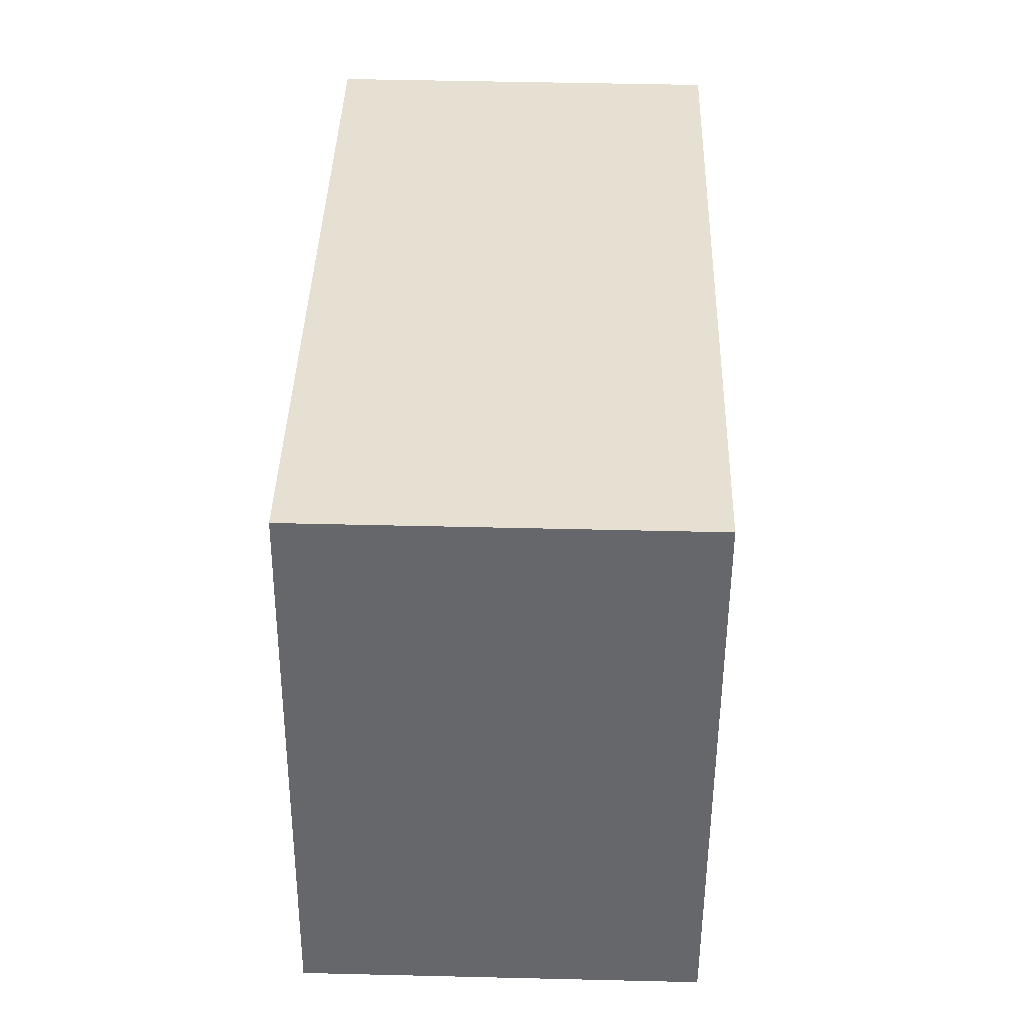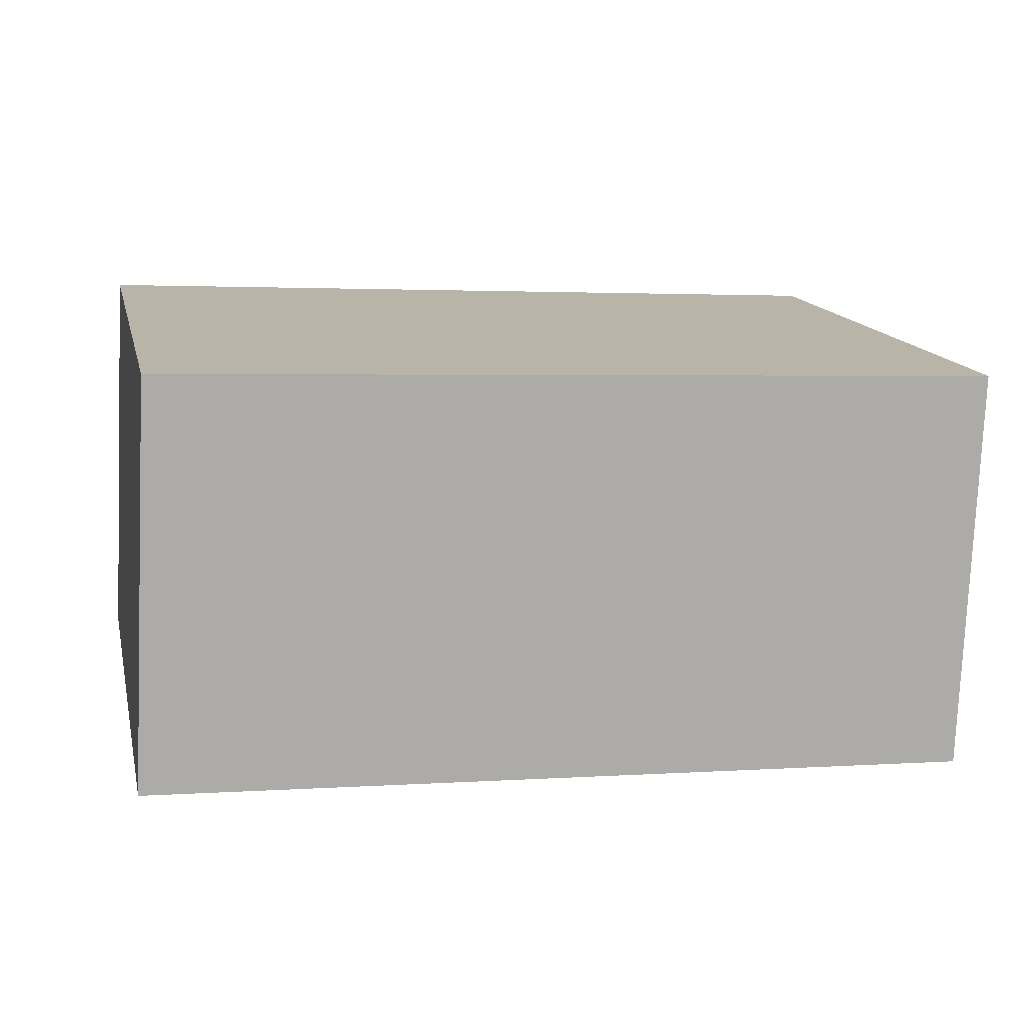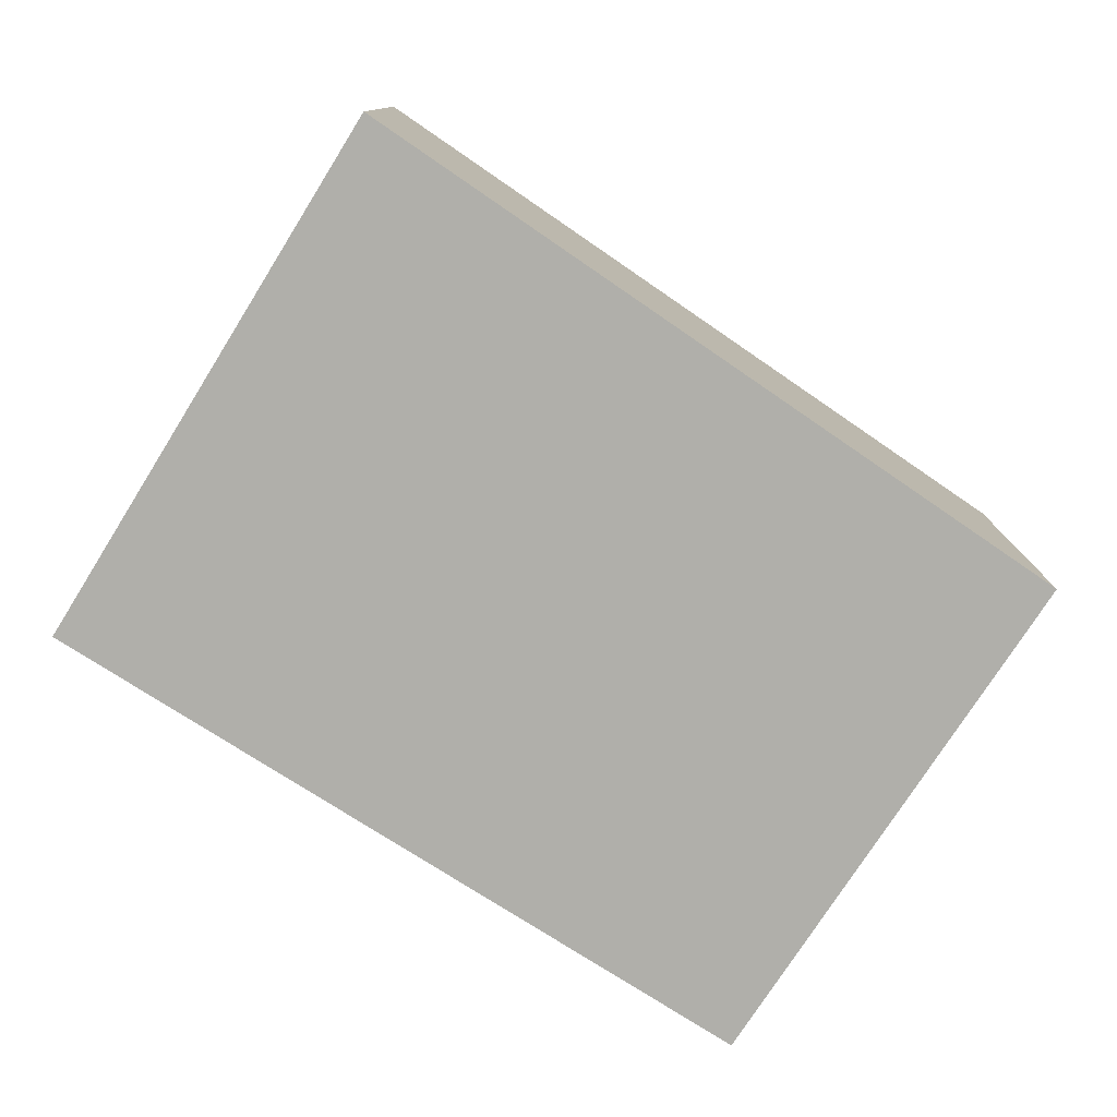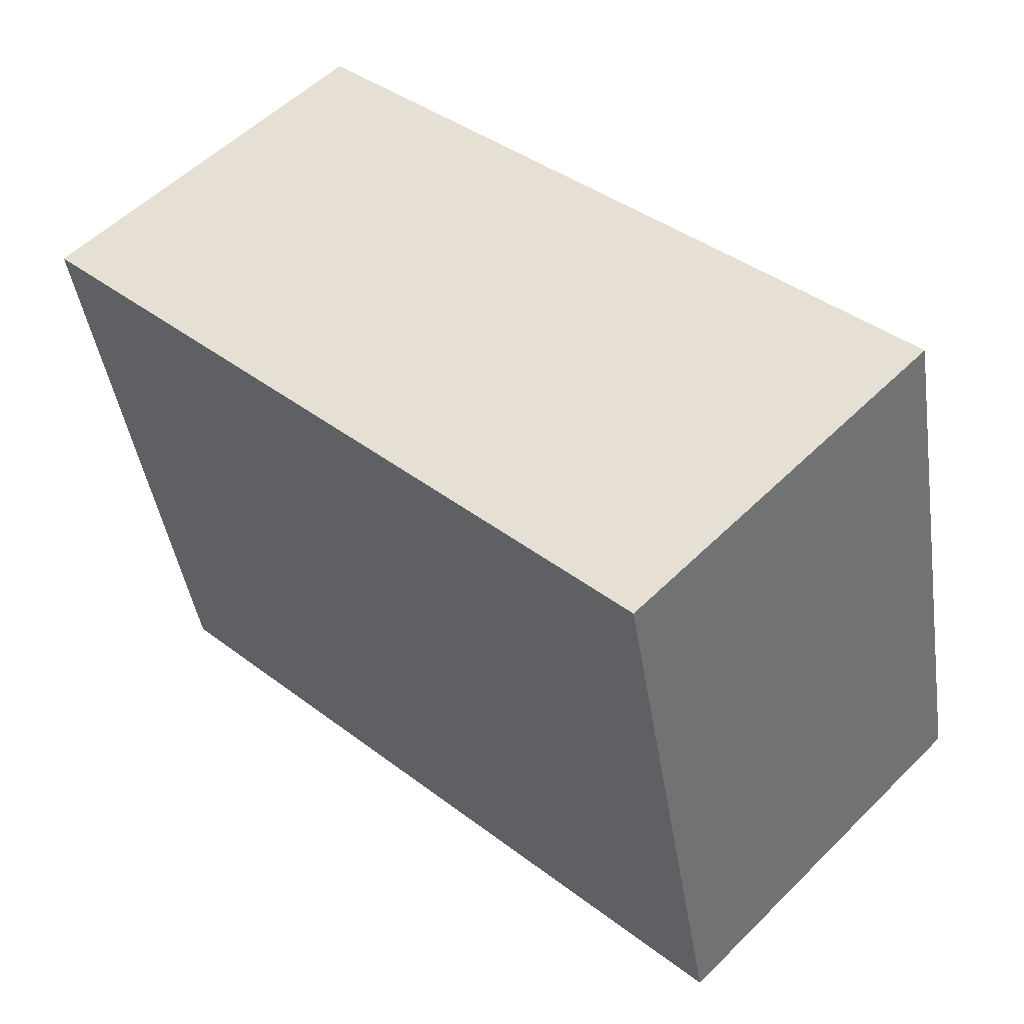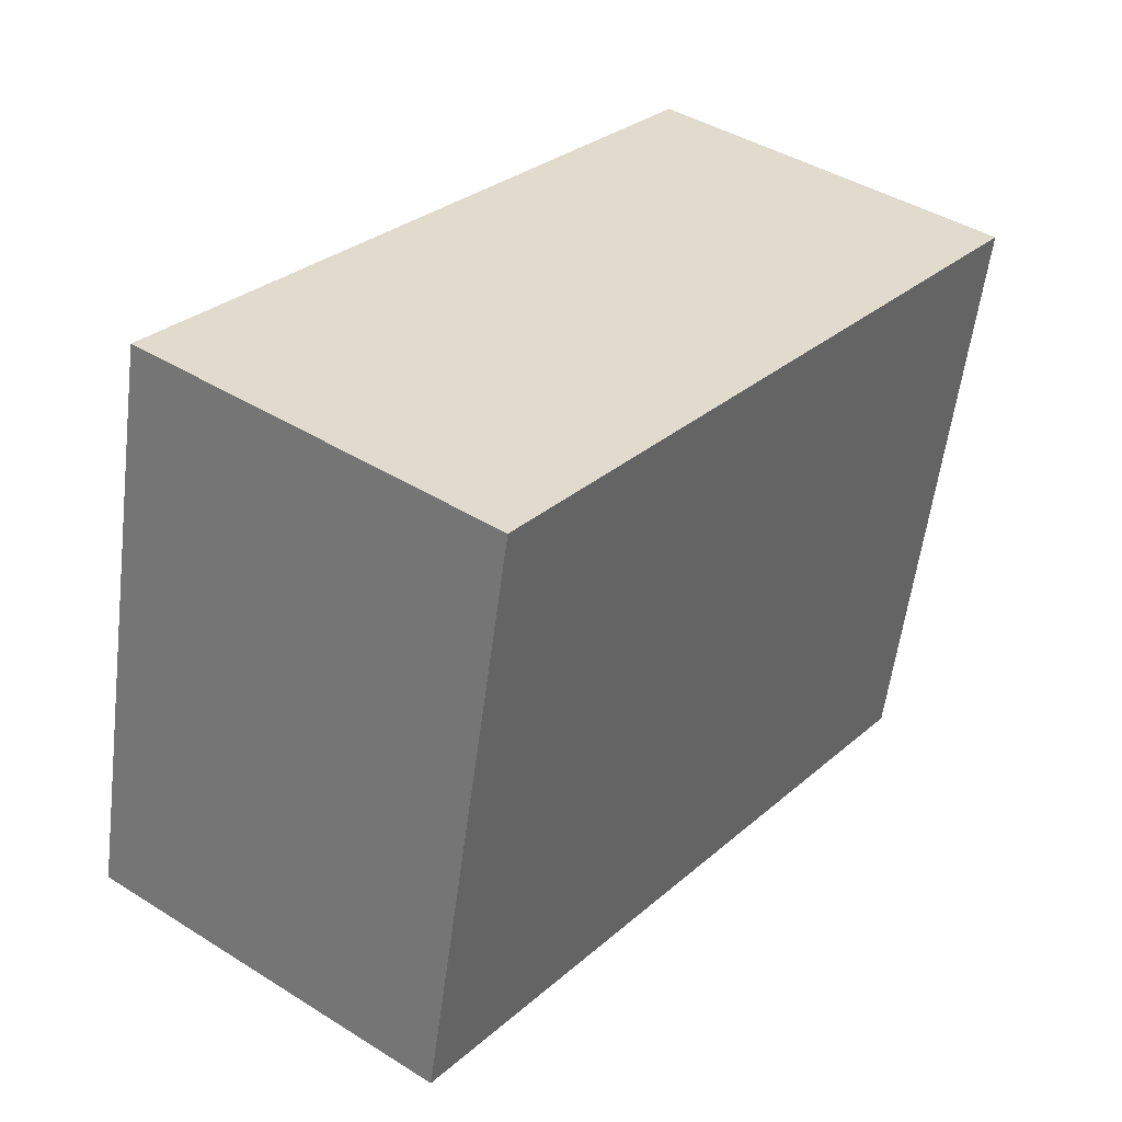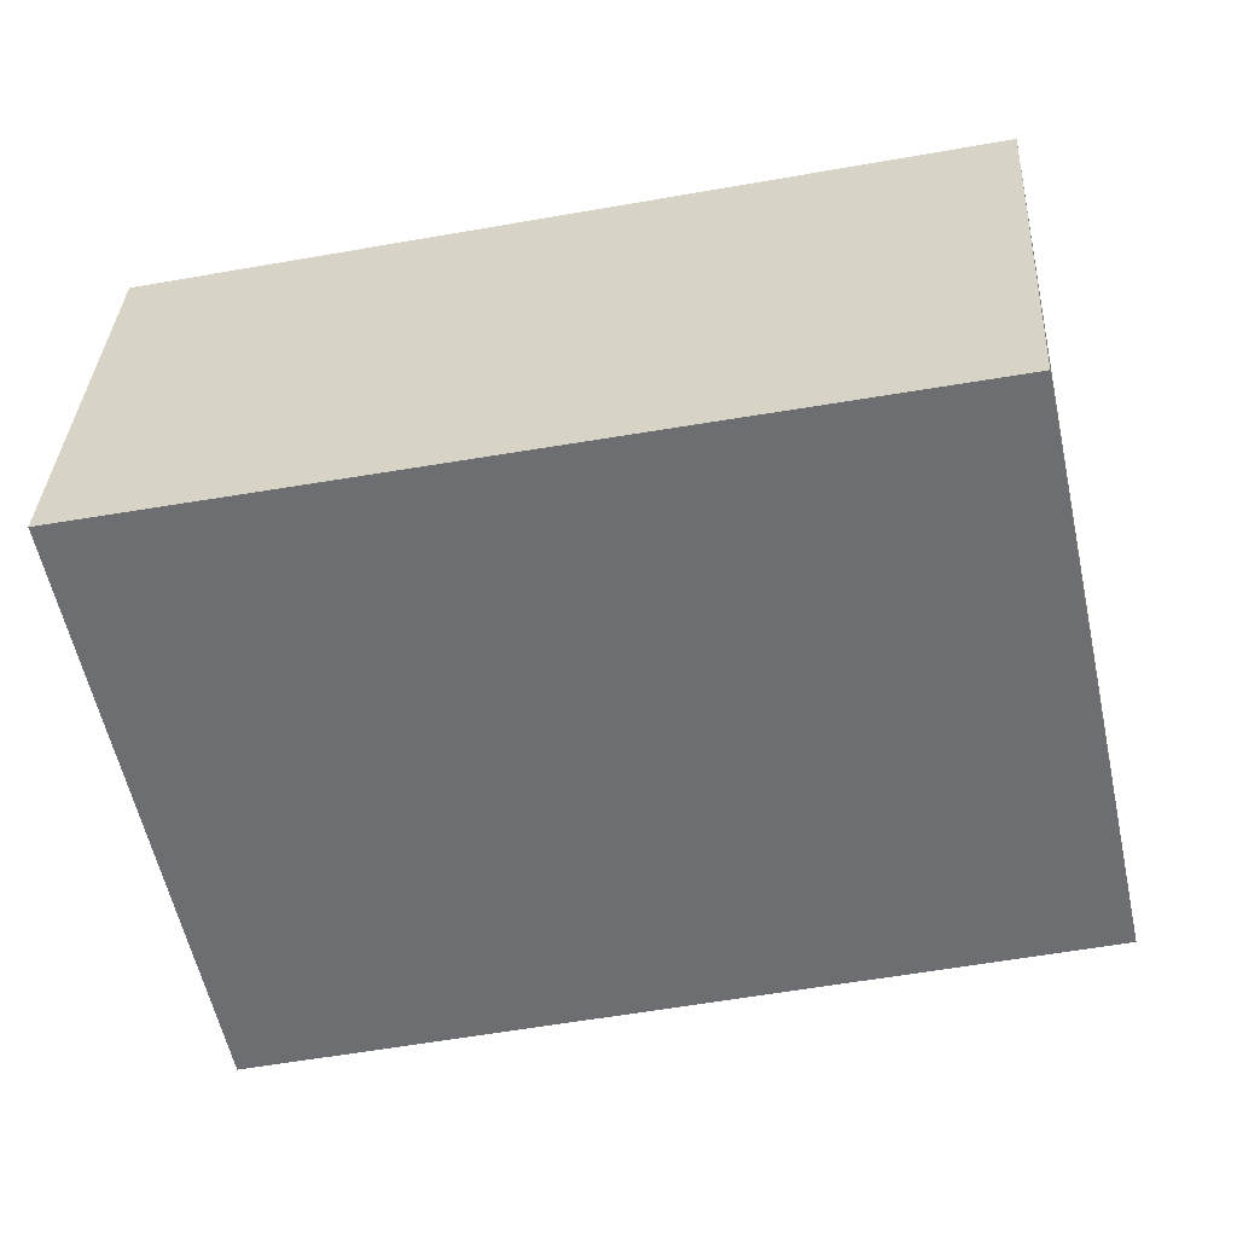
<metadata>
{"format":"obj","ext":"obj","renderer":"f3d","projection":"perspective","resolution":1024,"background":"white","views":[{"elev":50.3,"azim":-88.5,"up":"+Z"},{"elev":-77.1,"azim":177.5,"up":"+Z"},{"elev":-78.0,"azim":159.5,"up":"+Y"},{"elev":54.7,"azim":-136.1,"up":"+Z"},{"elev":42.4,"azim":-53.2,"up":"+Z"},{"elev":35.3,"azim":-176.8,"up":"+Z"}]}
</metadata>
<code>
v  0 1.973 1.208e-16
v  4.552 1.973 1.959
v  3.961 1.973 -0.979
v  0.621 1.973 2.799
v  3.961 5.995e-17 -0.979
v  0 0 0
v  0.621 -1.714e-16 2.799
v  4.552 -1.2e-16 1.959
g defaultobject
f 1 2 3
f 2 1 4
f 5 1 3
f 1 5 6
f 6 4 1
f 4 6 7
f 7 2 4
f 2 7 8
f 8 3 2
f 3 8 5
f 8 6 5
f 6 8 7

</code>
